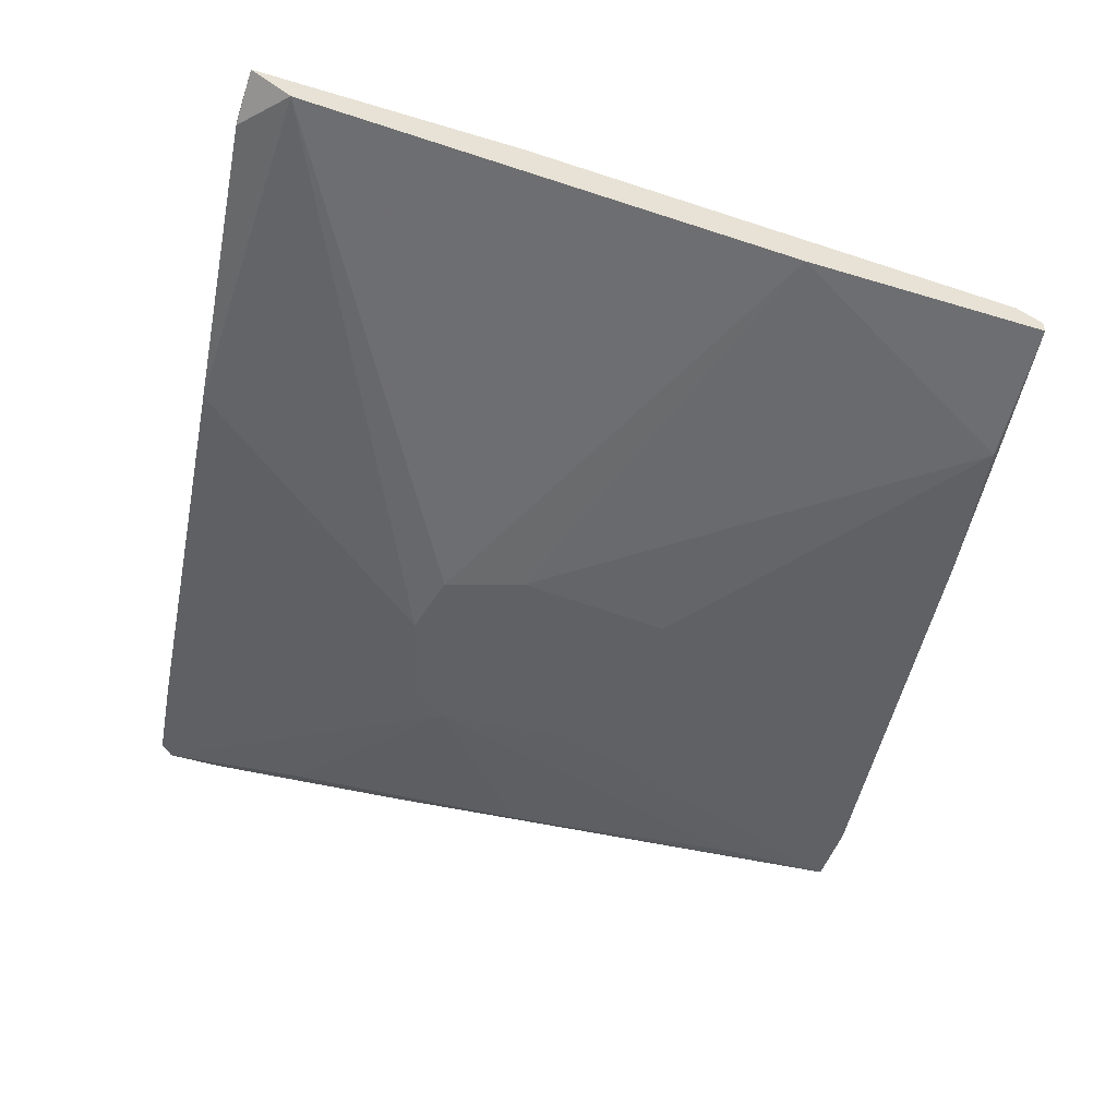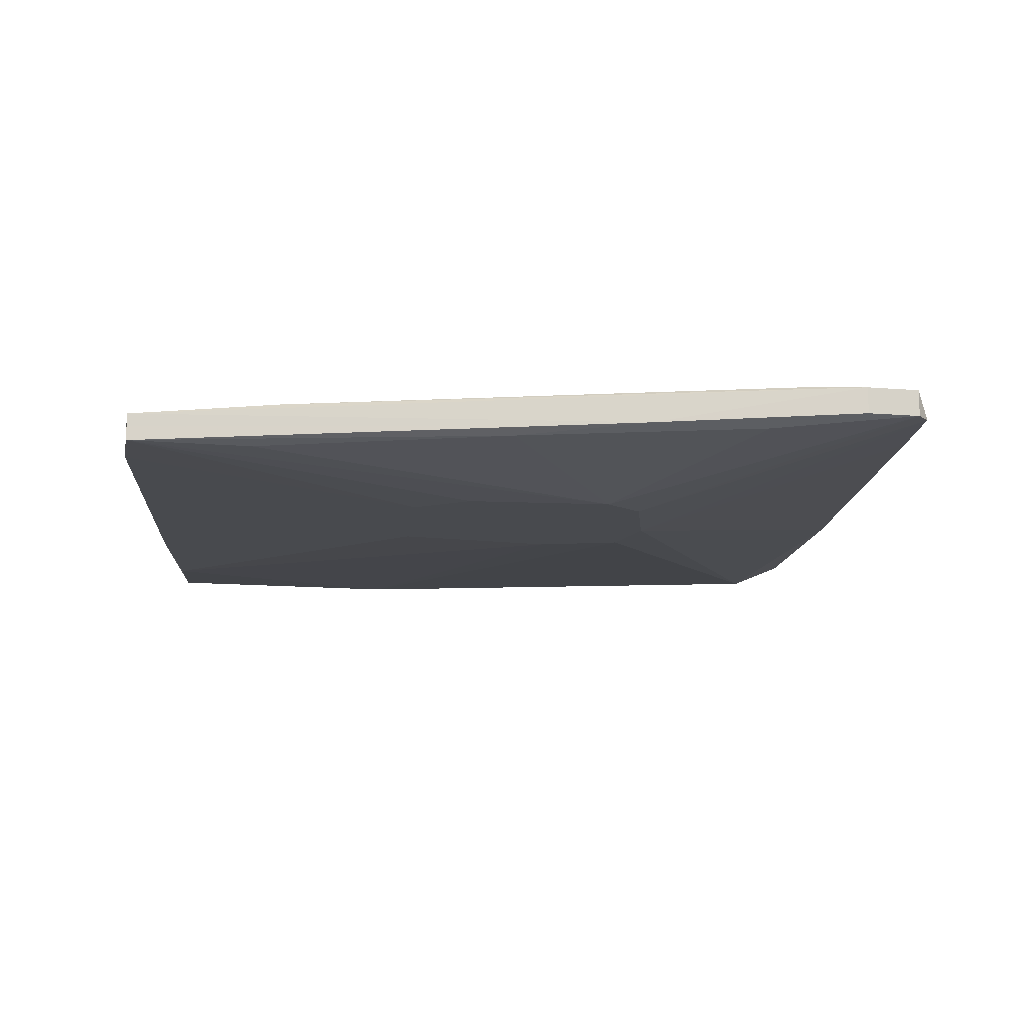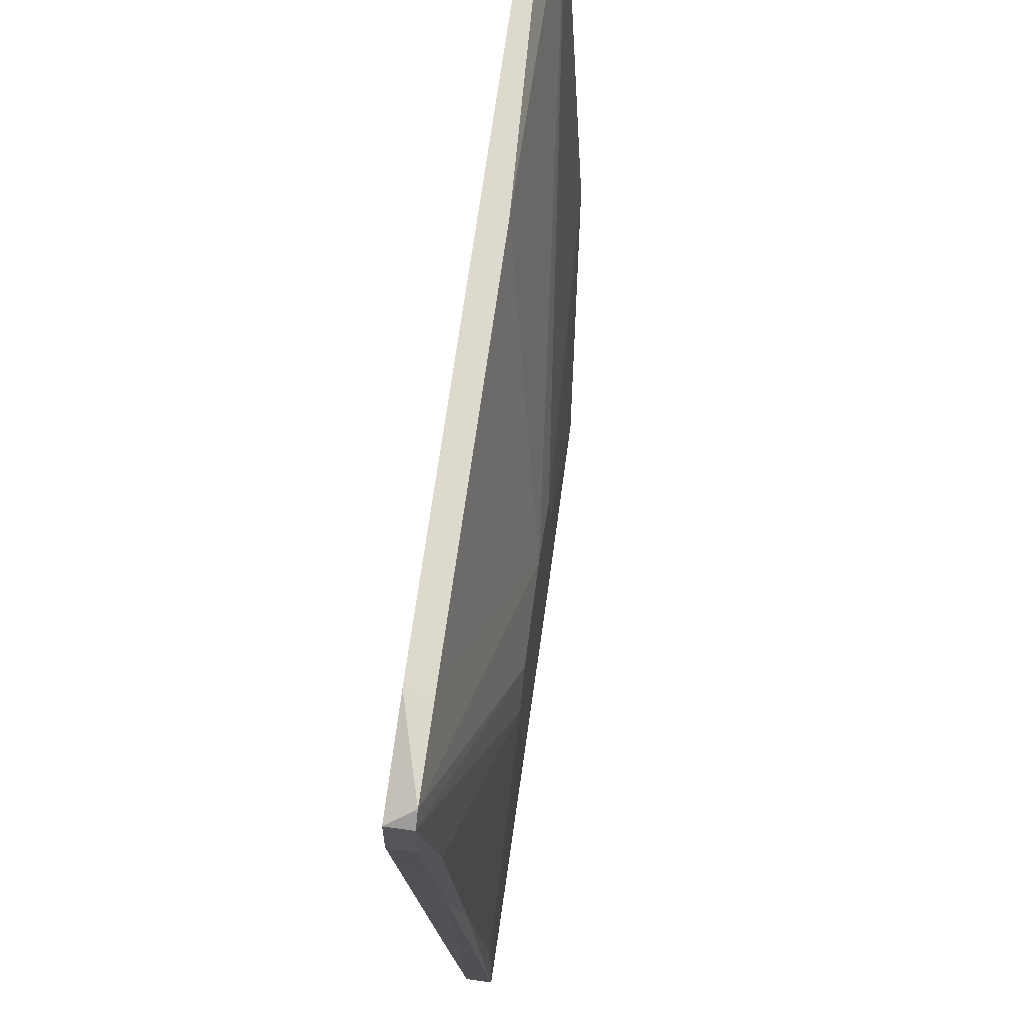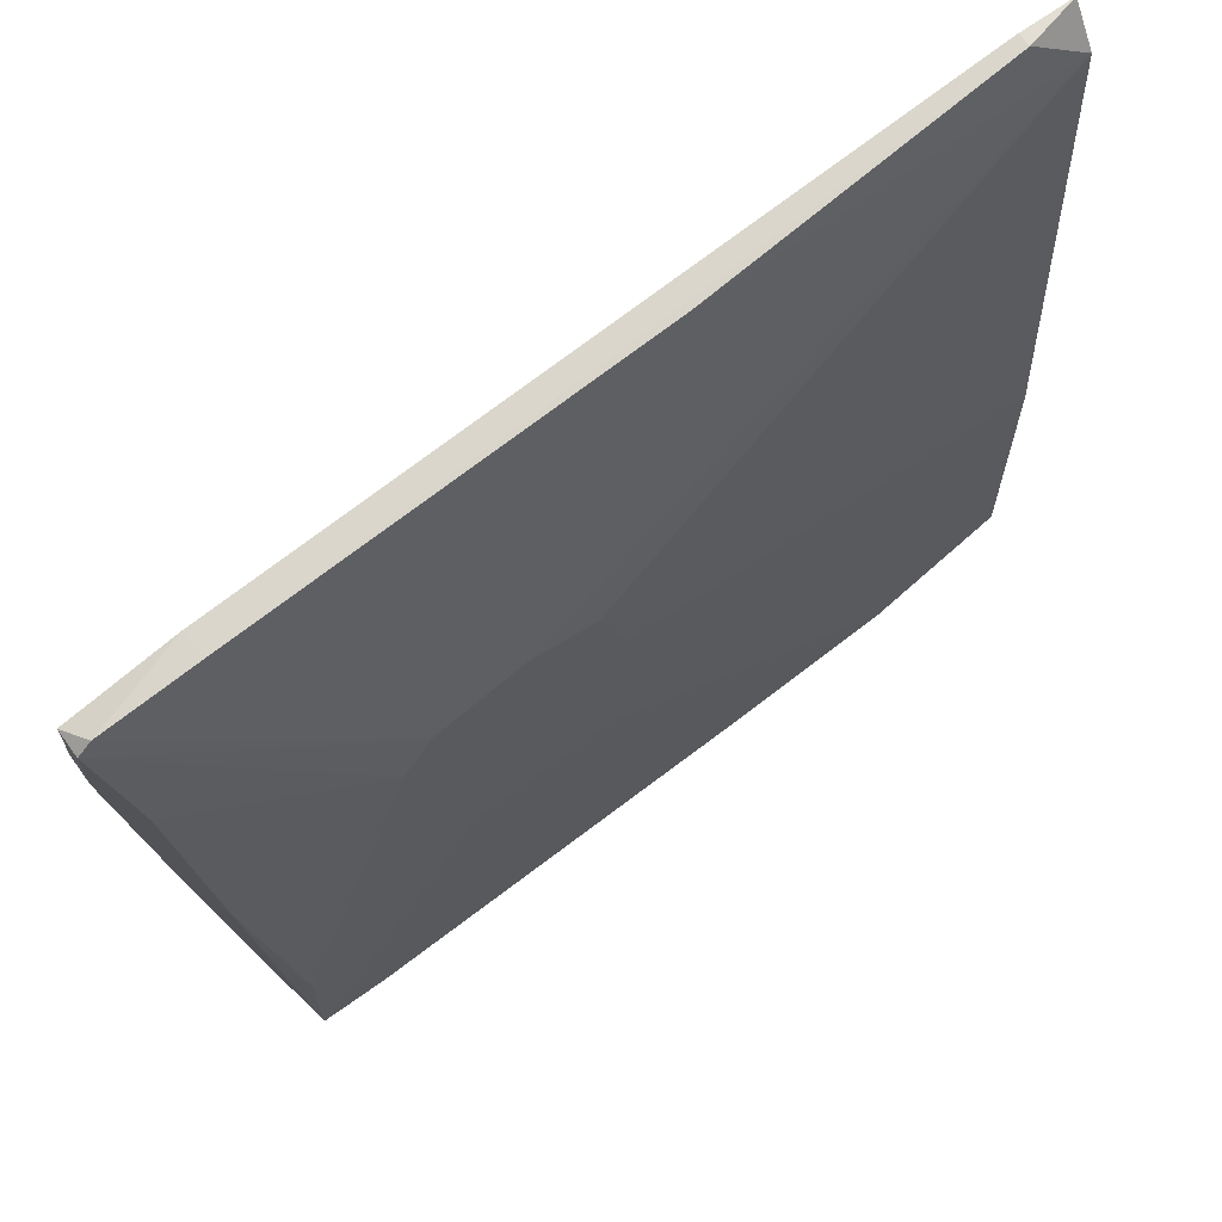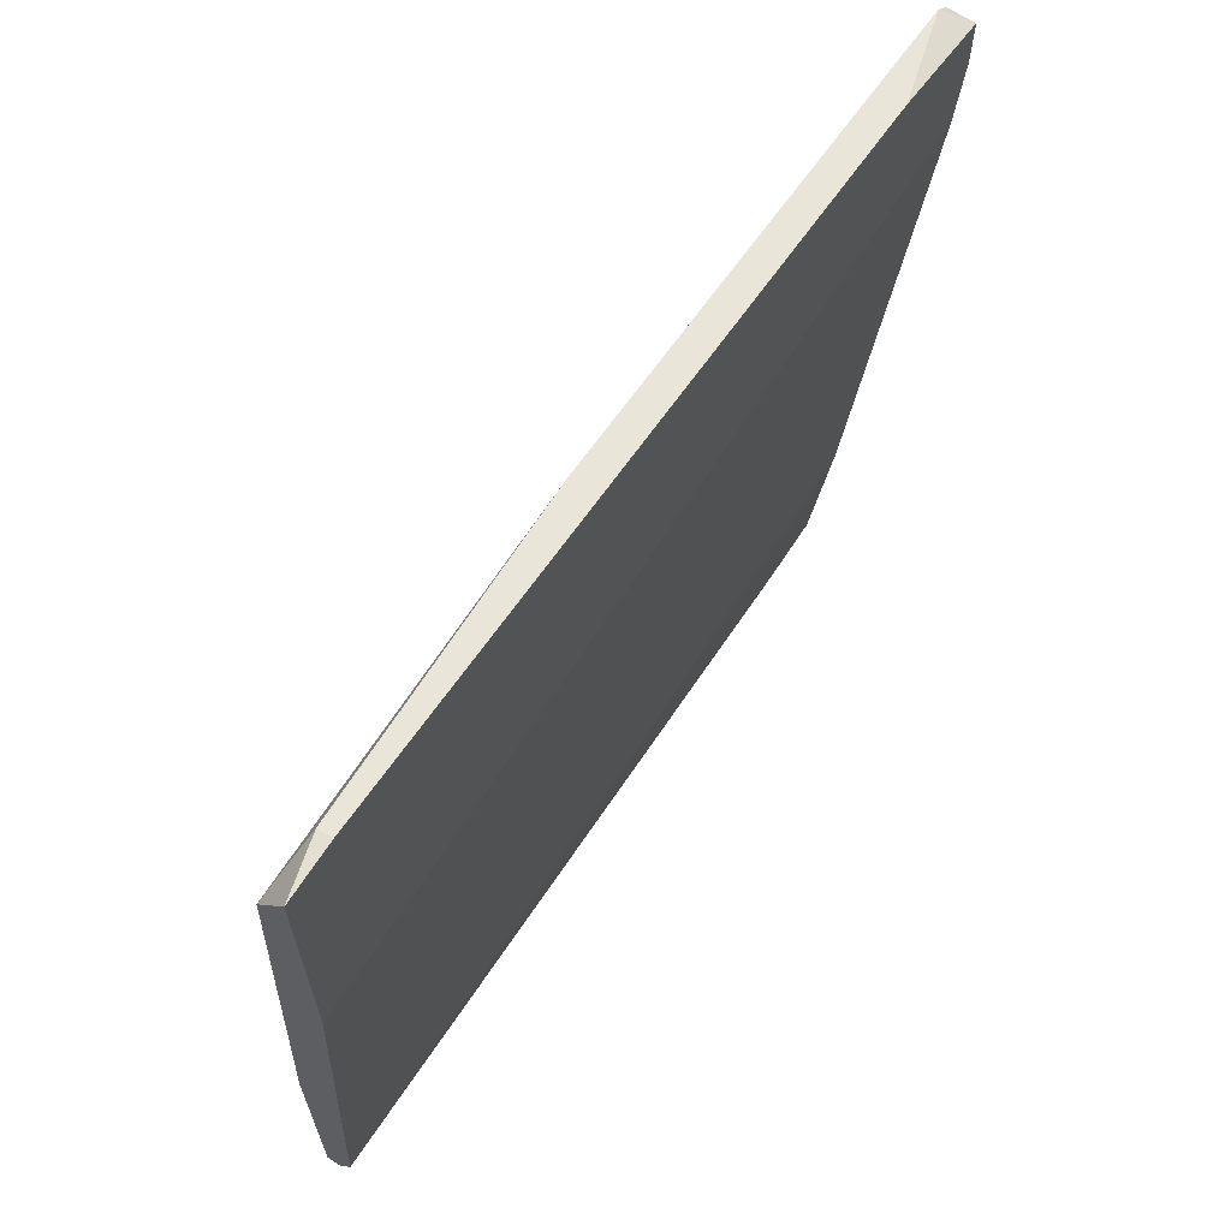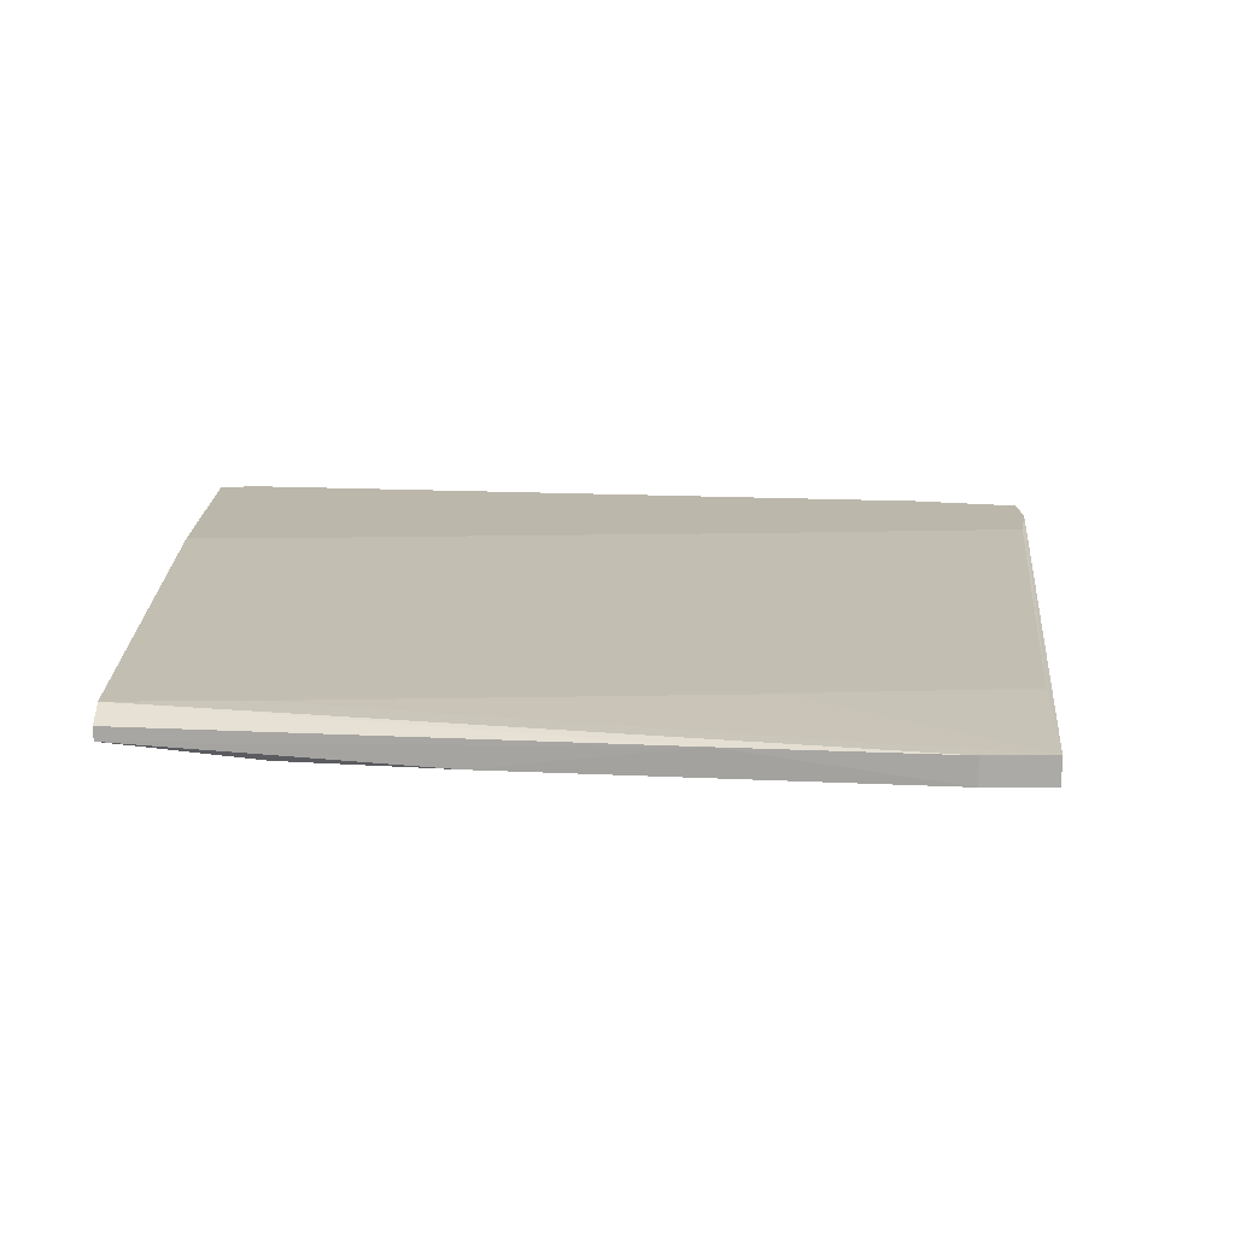
<metadata>
{"format":"obj","ext":"obj","renderer":"f3d","projection":"perspective","resolution":1024,"background":"white","views":[{"elev":-49.3,"azim":71.4,"up":"+Y"},{"elev":-12.9,"azim":-101.1,"up":"+Y"},{"elev":64.3,"azim":-81.9,"up":"+Z"},{"elev":67.2,"azim":-35.8,"up":"+Z"},{"elev":66.6,"azim":123.0,"up":"+Z"},{"elev":14.4,"azim":179.0,"up":"+Y"}]}
</metadata>
<code>
v -0.09901 0.02056 -0.04405
v -0.06801 0.01404 0.008113
v -0.01748 0.02056 -0.04732
v -0.01748 0.02382 0.01464
v -0.08922 0.01567 -0.062
v -0.08922 0.01893 -0.062
v -0.0566 0.01404 -0.003299
v -0.01911 0.01567 -0.05221
v -0.05824 0.01404 -0.02285
v -0.08107 0.01404 -0.01796
v -0.05987 0.01404 0.006487
v -0.0827 0.01404 -3.7e-05
v -0.001169 0.0173 -0.05057
v -0.001169 0.0173 -0.01959
v -0.001169 0.02056 -0.04732
v -0.001169 0.02056 0.04236
v -0.001169 0.02382 0.01464
v -0.001169 0.02382 0.04725
v -0.001169 0.01893 -0.05057
v -0.07942 0.01404 0.004851
v -0.06313 0.01893 -0.05874
v -0.1023 0.0173 -0.01632
v -0.07127 0.02056 -0.04569
v -0.07127 0.02382 0.01626
v -0.07618 0.01404 -0.02448
v -0.1055 0.01893 0.01464
v -0.1055 0.01893 -3.7e-05
v -0.1072 0.02056 0.03421
v -0.1072 0.02382 0.0179
v -0.0387 0.01567 -0.05548
v -0.09574 0.02056 0.03583
v -0.09574 0.02382 0.03583
v -0.04521 0.02056 0.04236
v -0.007701 0.02219 0.04725
v -0.007701 0.02382 0.04725
v -0.09738 0.01567 -0.04732
v -0.09738 0.01567 -0.062
v -0.09738 0.01893 -0.062
v -0.1088 0.02056 0.03257
v -0.1088 0.02056 0.02605
v -0.1088 0.02382 0.03257
v -0.1088 0.02382 0.02605
f 34 32 31
f 35 18 41
f 15 18 16
f 41 18 24
f 15 16 14
f 16 11 14
f 18 15 17
f 24 18 17
f 11 12 9
f 15 14 13
f 14 8 13
f 11 16 2
f 12 11 2
f 16 33 2
f 41 24 29
f 9 12 25
f 37 38 5
f 25 37 5
f 9 25 5
f 22 12 26
f 35 41 32
f 41 28 32
f 18 35 34
f 16 18 34
f 33 16 34
f 35 32 34
f 38 1 23
f 29 24 23
f 1 29 23
f 15 13 19
f 21 15 19
f 13 21 19
f 12 2 20
f 2 28 20
f 8 14 7
f 14 11 7
f 11 9 7
f 9 8 7
f 22 37 36
f 12 22 36
f 37 12 36
f 15 38 3
f 17 15 3
f 38 23 3
f 23 24 3
f 1 38 42
f 41 29 42
f 29 1 42
f 40 41 42
f 8 9 30
f 13 8 30
f 21 13 30
f 5 21 30
f 9 5 30
f 28 41 39
f 41 40 39
f 26 12 39
f 40 26 39
f 20 28 39
f 12 20 39
f 38 15 6
f 15 21 6
f 21 5 6
f 5 38 6
f 12 37 10
f 37 25 10
f 25 12 10
f 37 22 27
f 38 37 27
f 22 26 27
f 26 40 27
f 42 38 27
f 40 42 27
f 24 17 4
f 17 3 4
f 3 24 4
f 28 2 31
f 2 33 31
f 32 28 31
f 33 34 31

</code>
